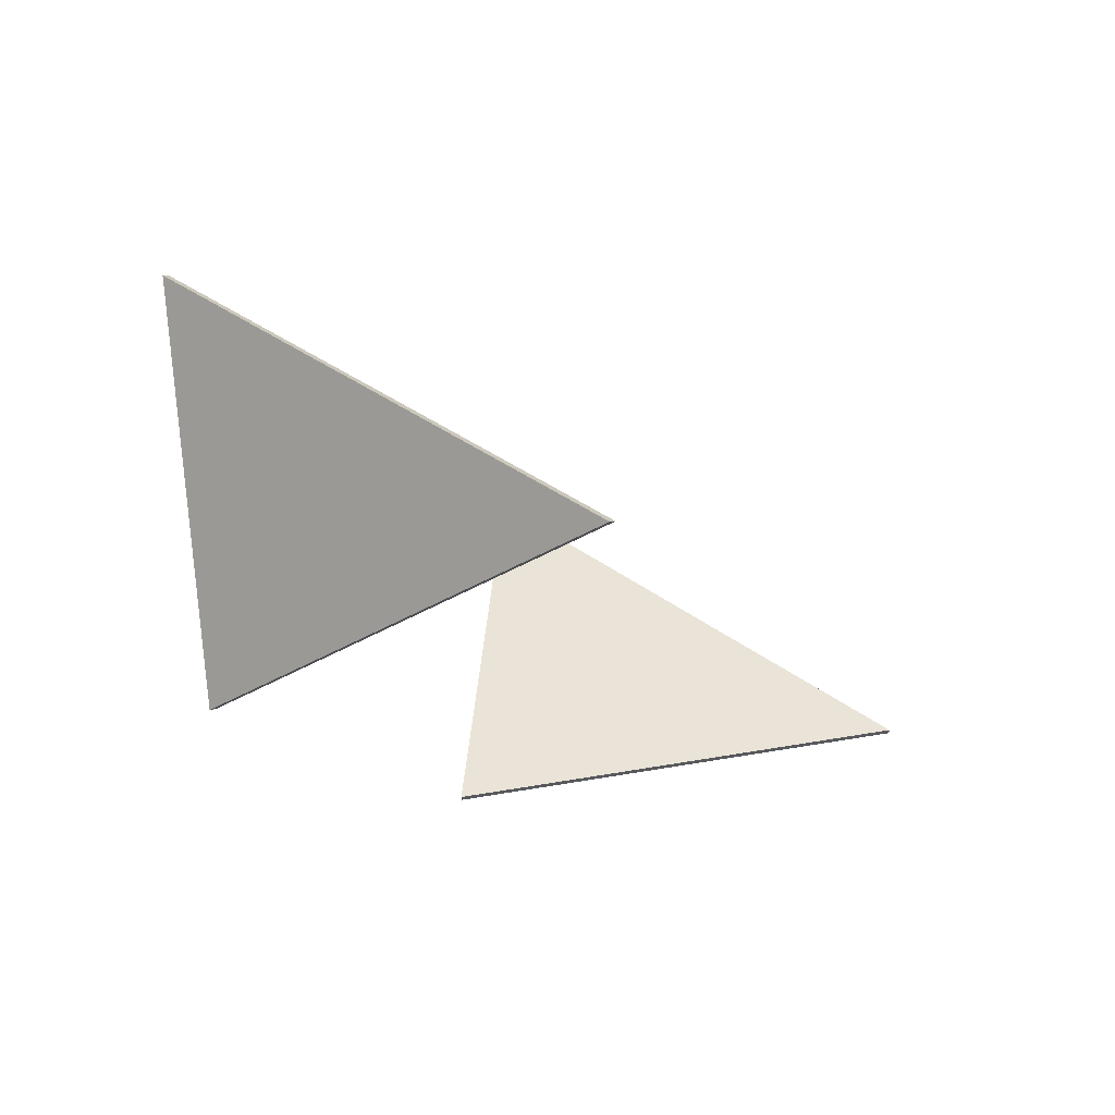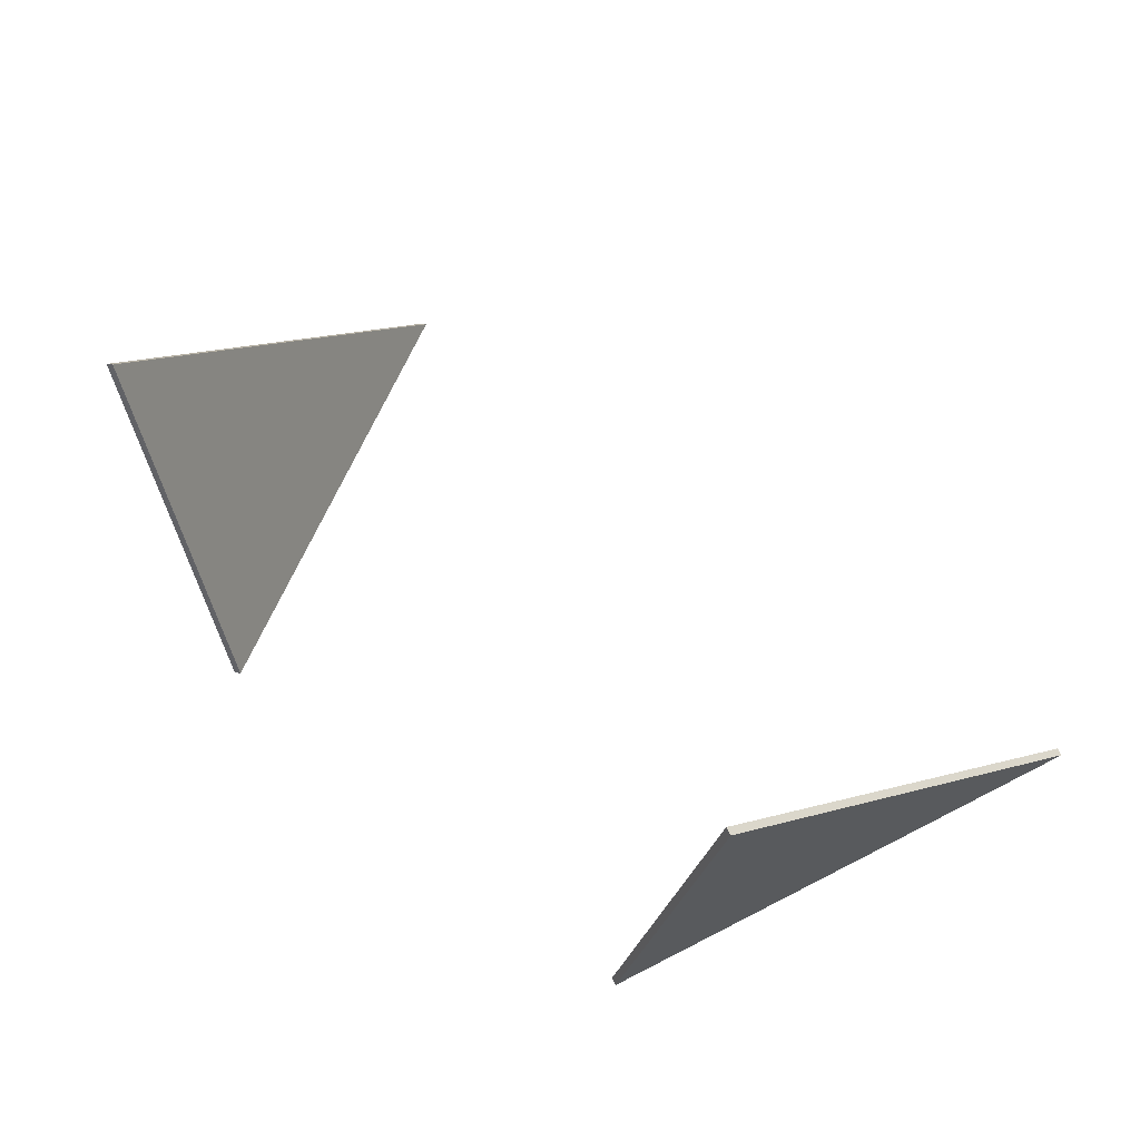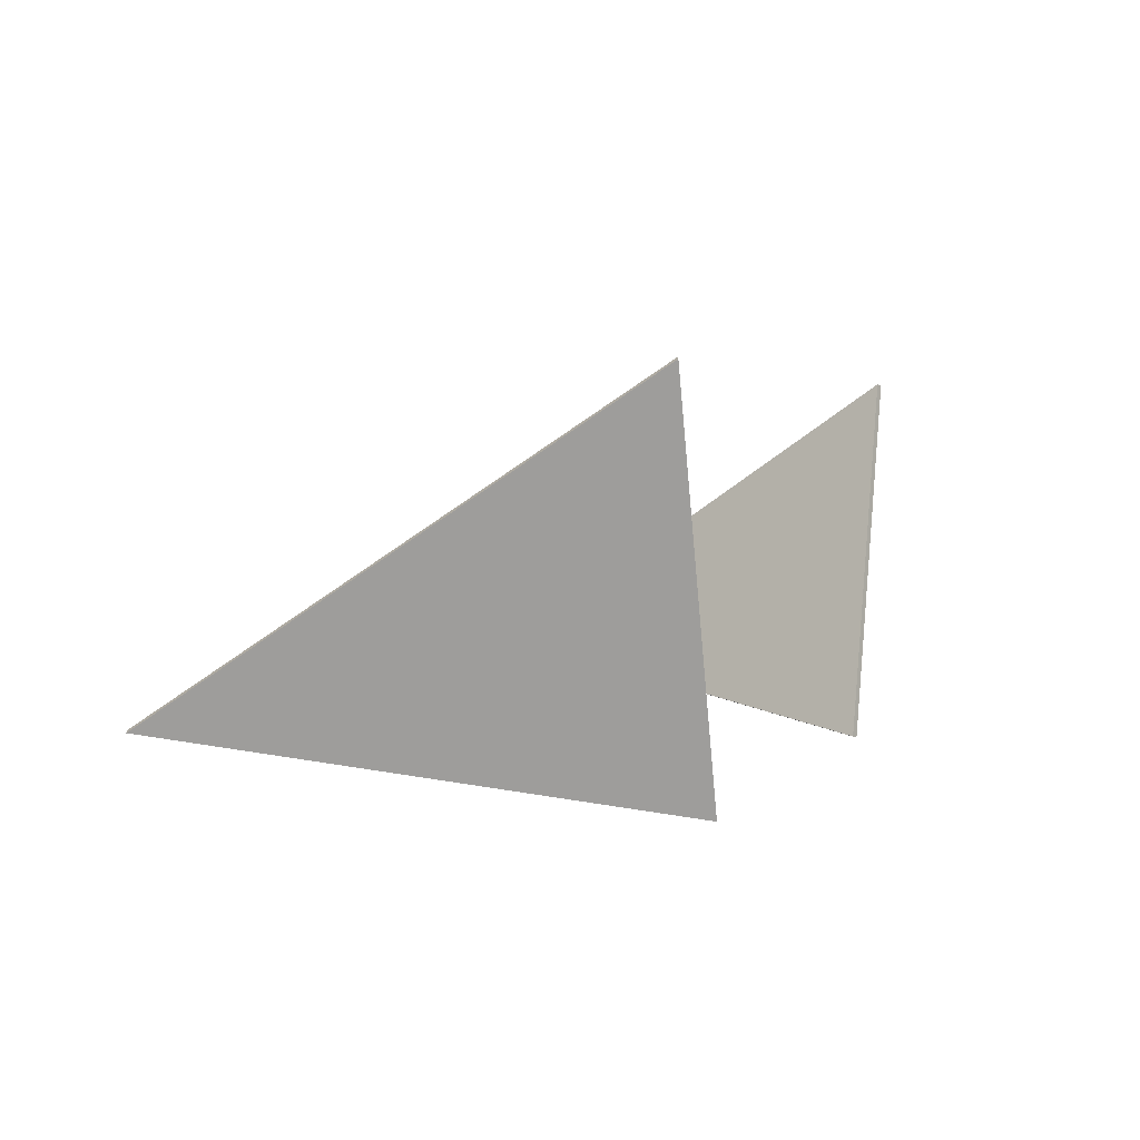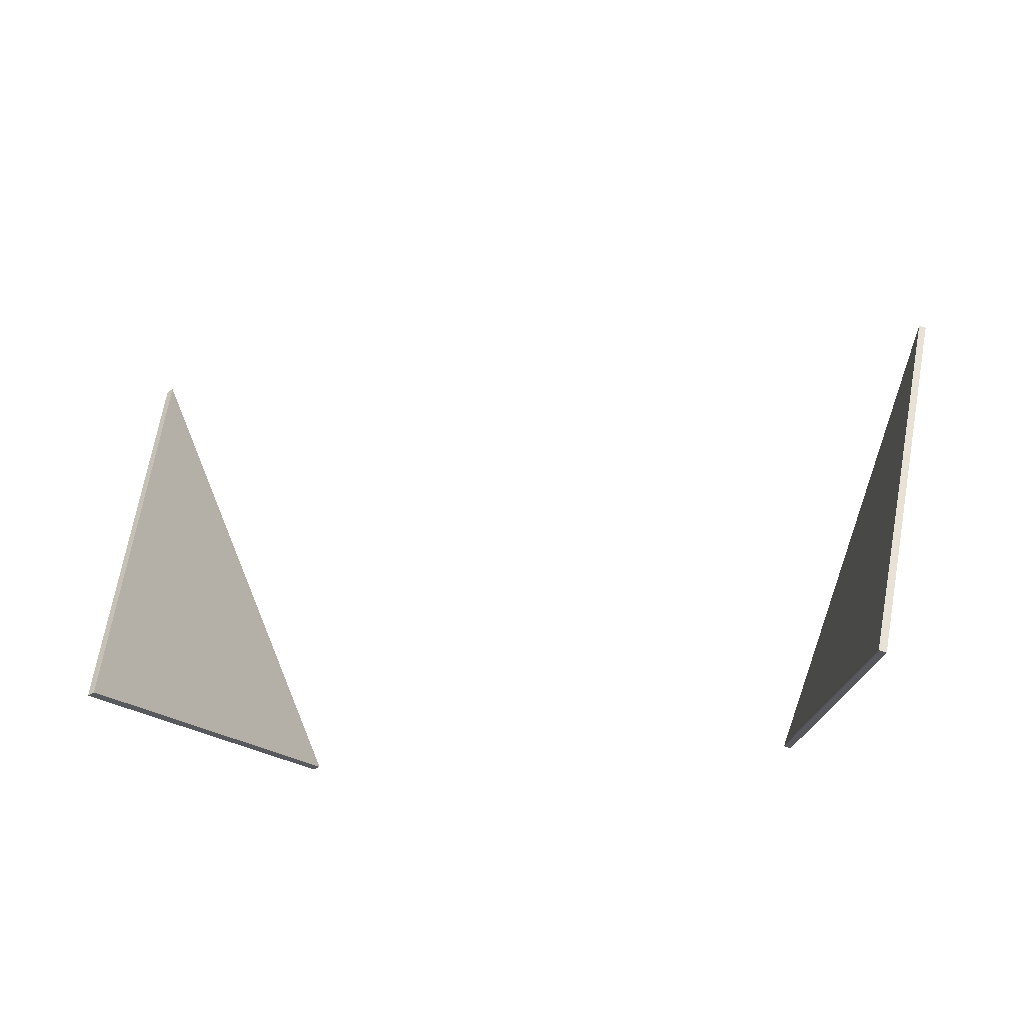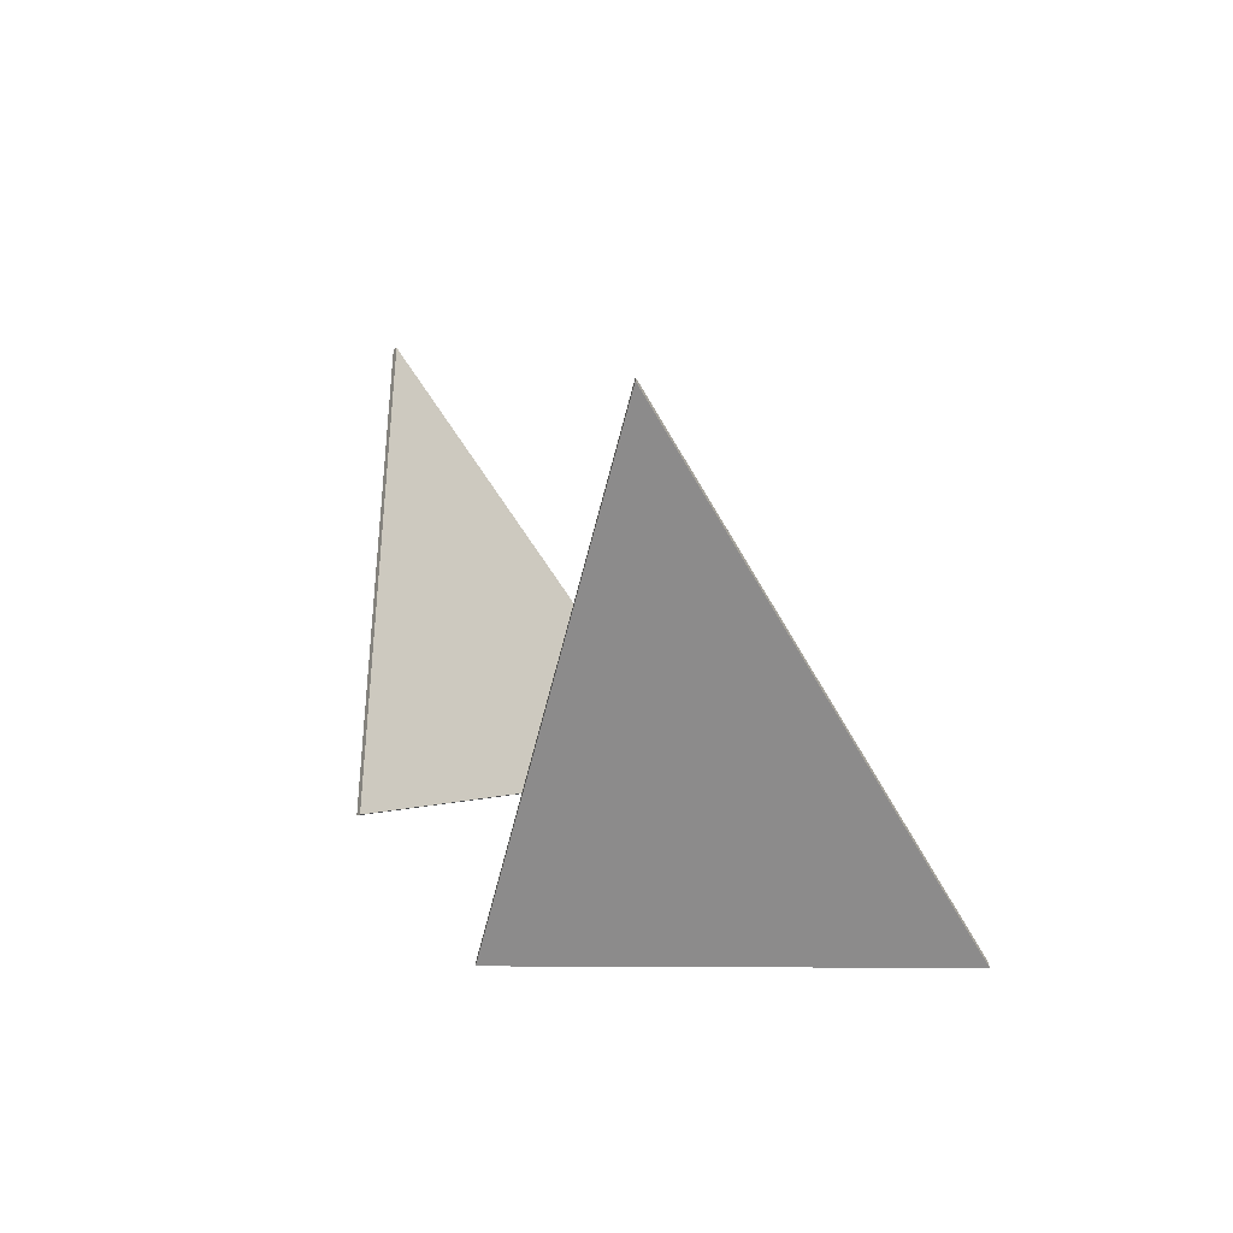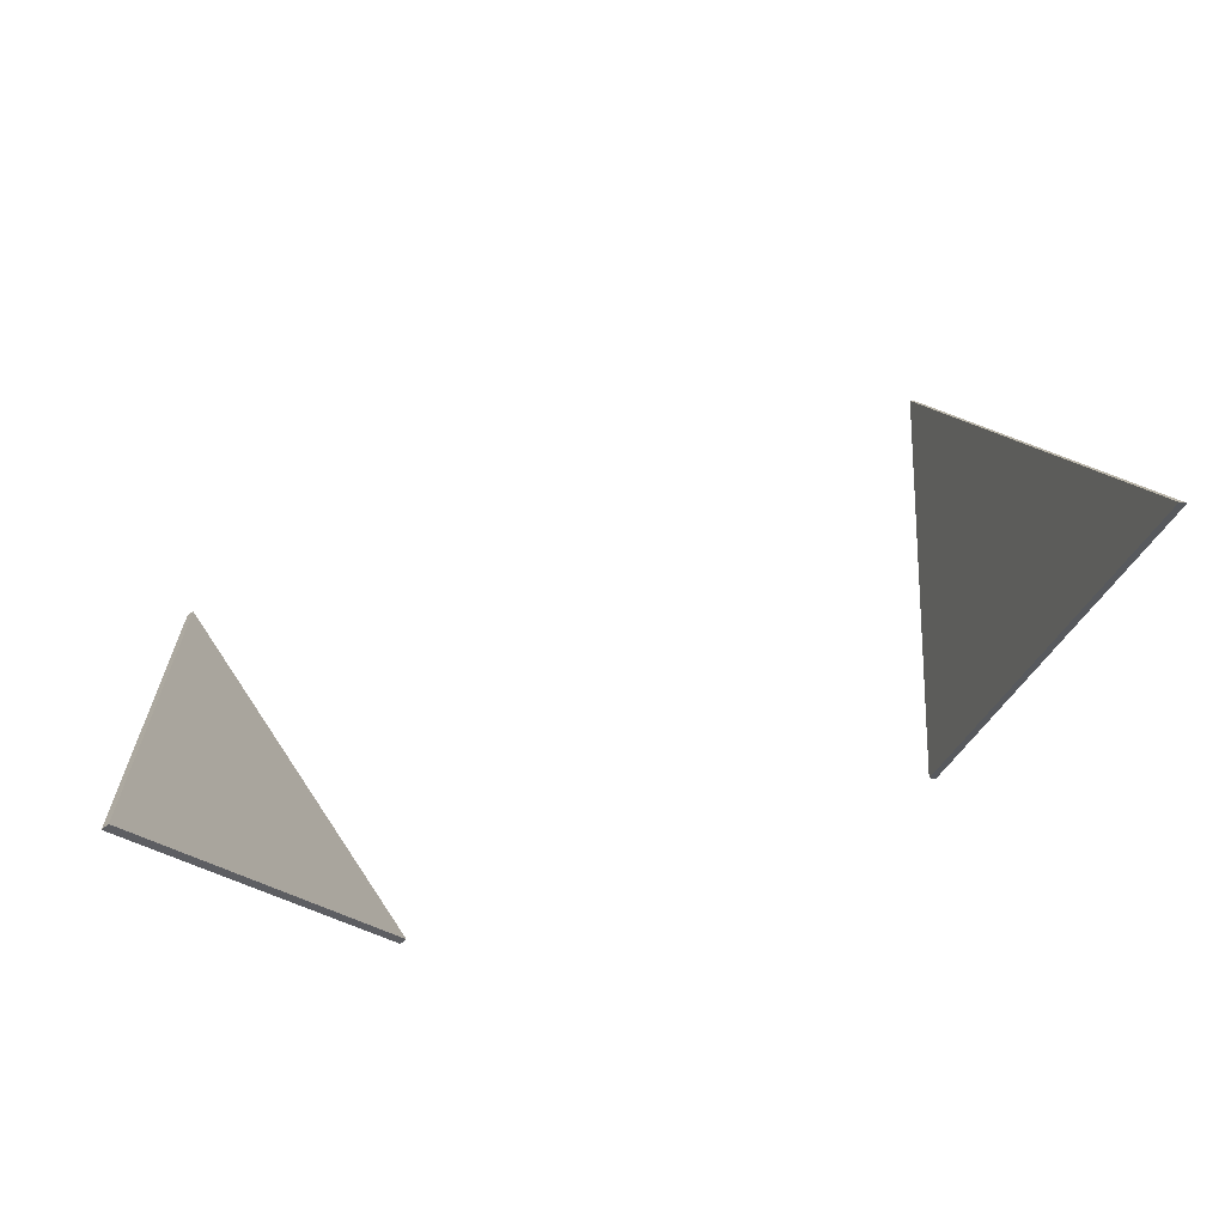
<metadata>
{"format":"obj","ext":"obj","renderer":"f3d","projection":"perspective","resolution":1024,"background":"white","views":[{"elev":-15.9,"azim":112.2,"up":"+Z"},{"elev":50.0,"azim":43.0,"up":"+Z"},{"elev":3.3,"azim":-70.1,"up":"+Z"},{"elev":-19.5,"azim":11.8,"up":"+Y"},{"elev":7.9,"azim":-105.9,"up":"+Y"},{"elev":73.3,"azim":162.7,"up":"+Y"}]}
</metadata>
<code>
o Ears
v -5.159 2 1
v -3.659 2 -4
v -6 8 -3
v -5.25 1.969 0.9727
v -3.75 1.969 -4.027
v -6.091 7.969 -3.027
v 4.841 2 1
v 3.341 2 -4
v 5.682 8 -3
v 4.932 1.969 0.9727
v 3.432 1.969 -4.027
v 5.773 7.969 -3.027
f 3 1 2
f 6 5 4
f 1 3 6 4
f 2 1 4 5
f 3 2 5 6
f 9 8 7
f 12 10 11
f 7 10 12 9
f 8 11 10 7
f 9 12 11 8

</code>
